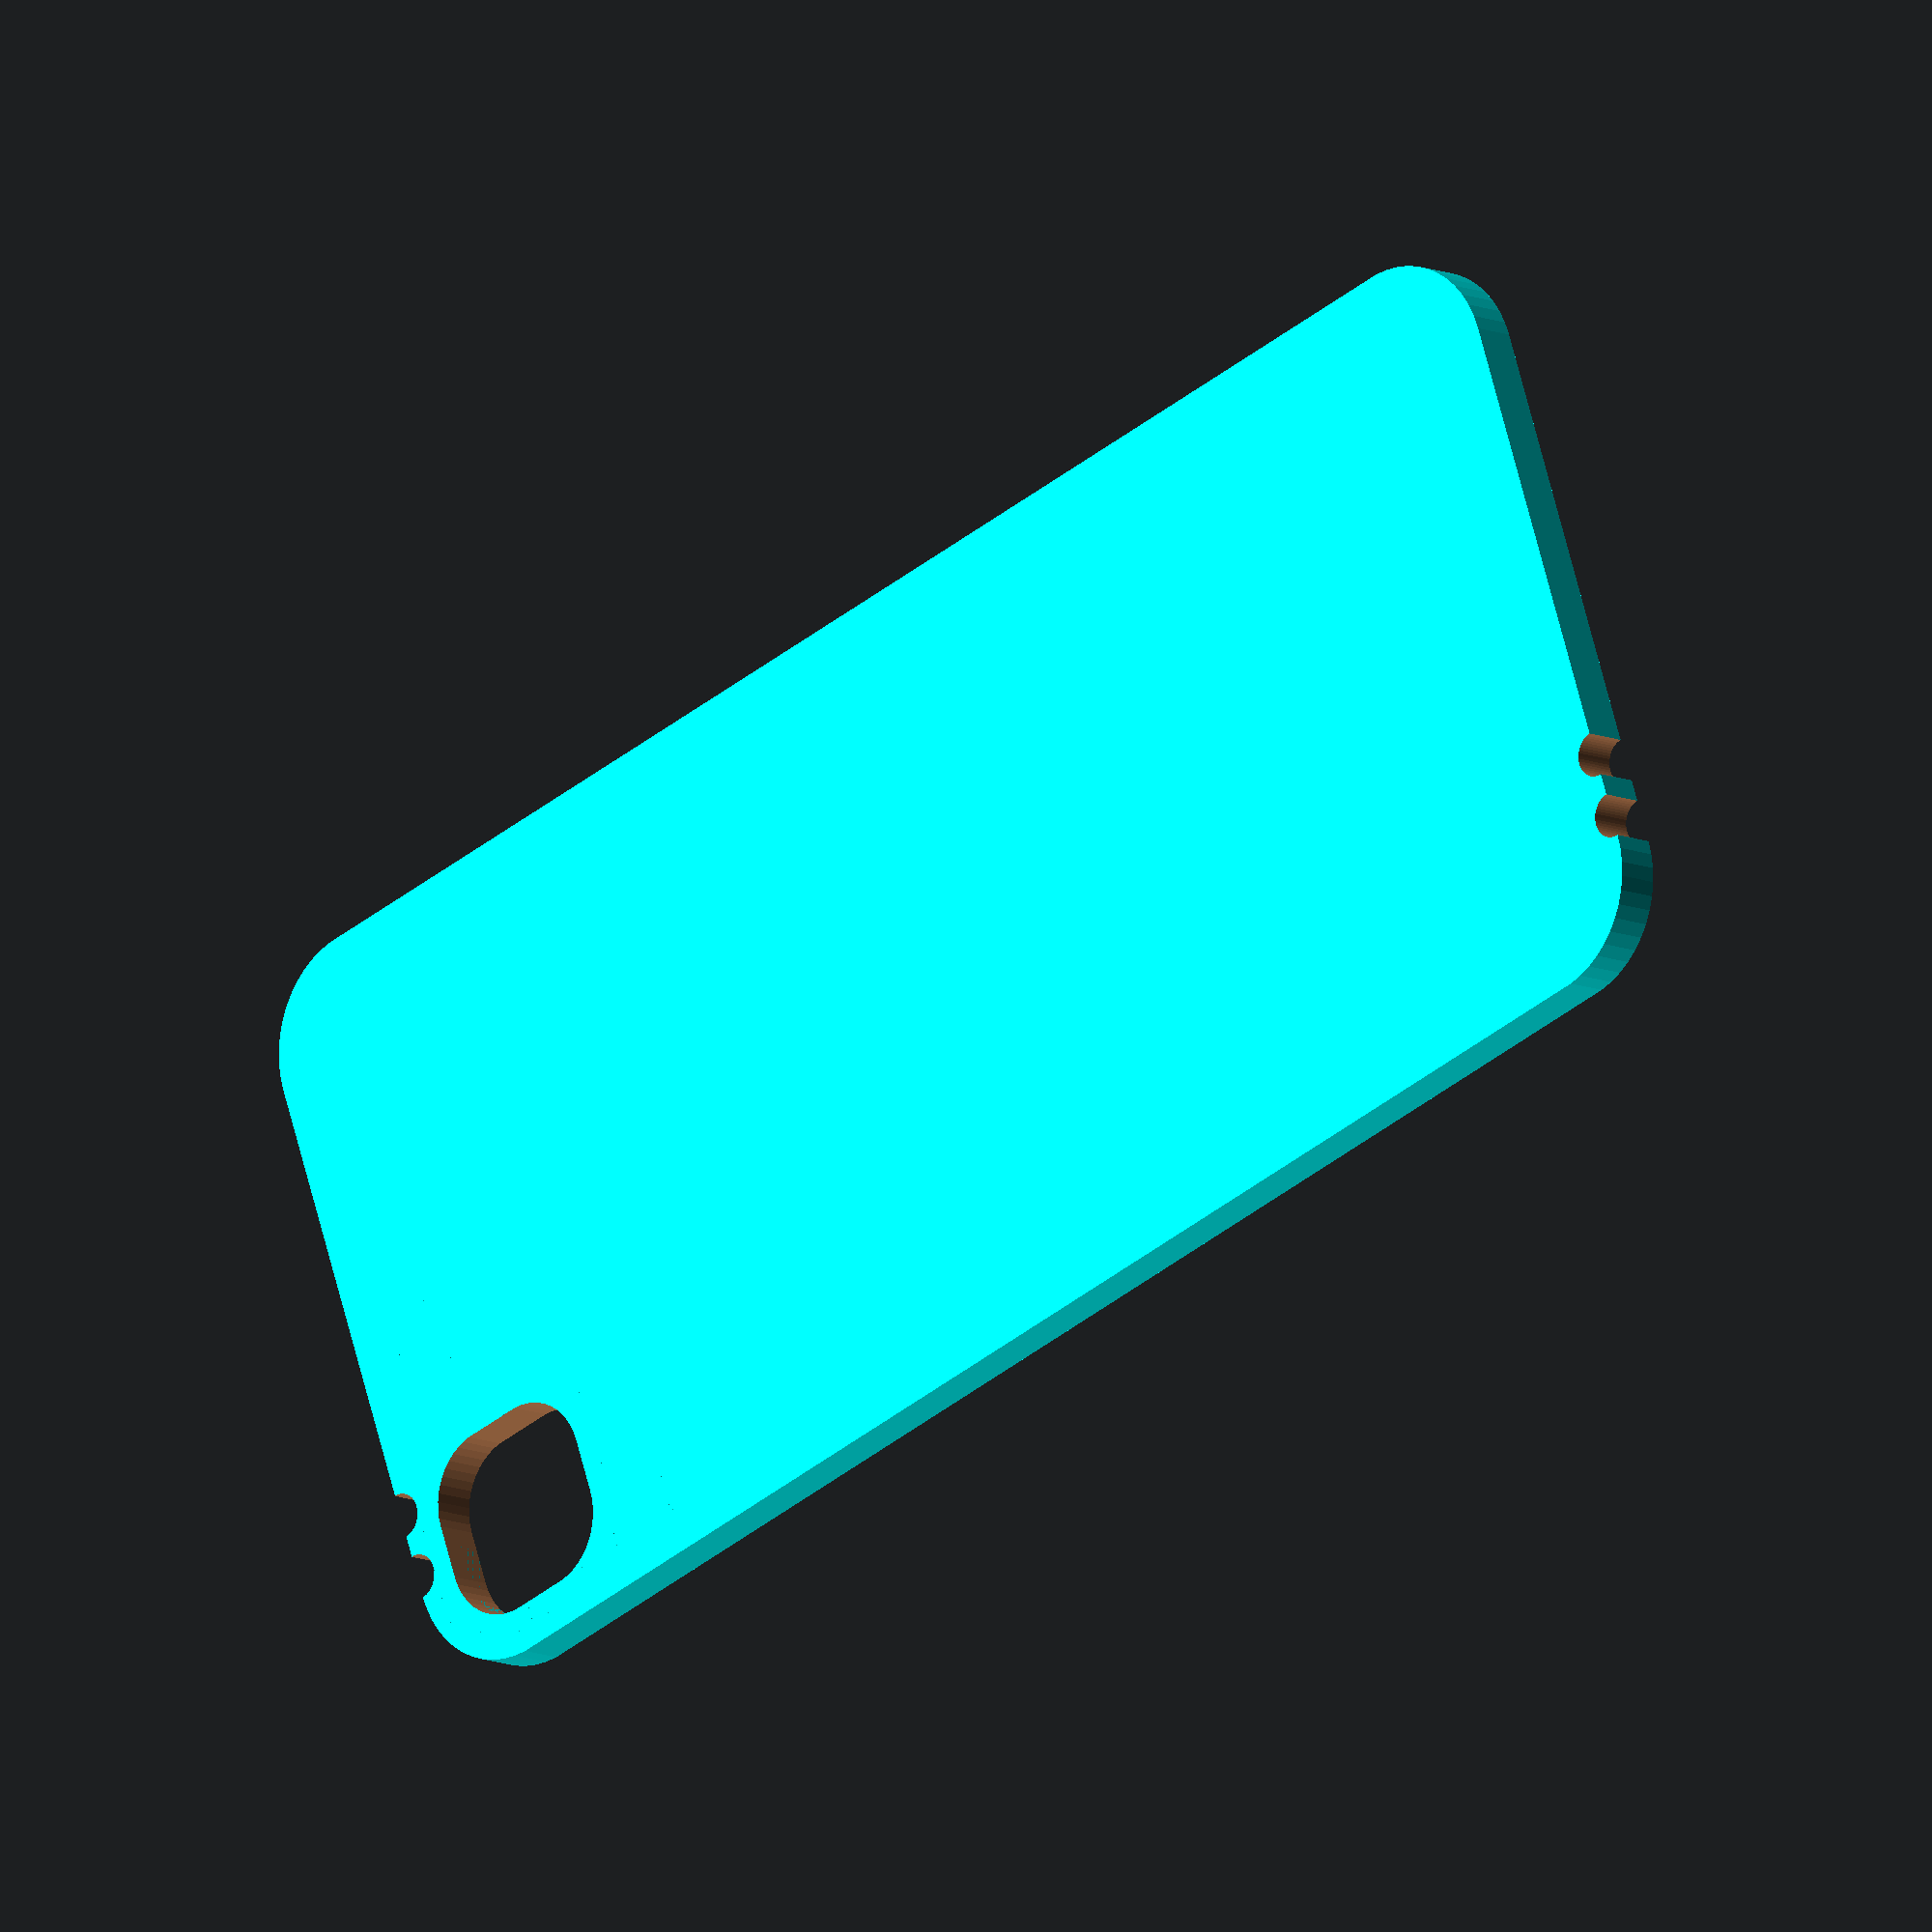
<openscad>
// Author: GlennovitS 3D https://makerworld.com/en/@GlennovitS3D
// License: Standard Digital File License (You shall not share, sub-license, sell, rent, host, transfer, or distribute in any way the digital or 3D printed versions of this object, nor any other derivative work)
// Commercial license: https://www.printables.com/@GlennovitS3D#join

// preview[view:south west, tilt:side]

/* [Costumize 🖌️️] */

// Material
material="PLA"; // [Custom,PLA,PLA-CF,PETG,PETG-CF,ASA,ASA-GF,ABS,TPU,PC,PET-CF,PA6,PA6-CF,PA6-GF,PAHT-CF,-,PLA+,e-PLA,rPLA,TPC,PEEK,PEKK,PP,Custom]
// Brand
materialBrand="BAMBU LAB"; // [Custom,BAMBU LAB,PRUSAMENT,POLYMAKER,FORMFUTURA,3DE PREMIUM,3DSUPREME,eSUN,INLAND,SUNLU,MATTERHACKERS,OVERTURE,HATCHBOX,ERYONE,PROTOPASTA,FILLAMENTUM,COLORFABB,ELEGOO,JAYO,KINGROON,Custom]
// Type of material (Basic, Matte, Silke..)
materialType="BASIC"; // [Custom,BASIC,MATTE,GALAXY,SPARKLE,GRADIENT,SILK,SILK DUAL,METAL,MARBLE,CF,GF,GLOW,AERO,TRANSLUCENT,DYNAMIC,-,POLYTERRA,POLYSONIC,POLYLITE,POLYMAX,POLYWOOD,EASYFIL,PREMIUM,TOUGH,VOLCANO,HIGH GLOSS,STONEFIL,METALFIL,PRO,BUILD,QUANTUM,Custom]
// Color of material
materialColor="CYAN"; // [Custom,,WHITE,BEIGE,CLEAR,SILVER,GRAY,BROWN,RED,MAGENTA,PINK,ORANGE,YELLOW,GOLD,GREEN,CYAN,BLUE,PURPLE,BRONZE,BLACK,--- BAMBU BASIC ---,JADE WHITE,BAMBU GREEN,MISTLETOE GREEN,BLUE GRAY,--- BAMBU MATTE ---,IVORY WHITE,LATTE BROWN,ASH GREY,DESERT TAN,LEMON YELLOW,MANDARIN ORANGE,SAKURA PINK,GRASS GREEN,ICE BLUE,MARINE BLUE,LILAC PURPLE,SCARLET RED,DARK RED,DARK BROWN,DARK GREEN,DARK BLUE,CHARCOAL,--- BAMBU GRADIENT ---,OCEAN TO MEADOW,ARCTIC WHISPER,SOLAR BREEZE,--- BAMBU CF ---,MATCHA GREEN,BURGUNDY RED,JEANS BLUE,LAVA GRAY,ROYAL BLUE,IRIS PURPLE,--- BAMBU SPARKLE ---,ALPINE GREEN,SLATE GRAY,ROYAL PURPLE,CRIMSON RED,ONYX BLACK,CLASSIC GOLD,--- BAMBU METAL ---,COBALT BLUE,OXIDE GREEN,IRIDIUM GOLD,COPPER BROWN,IRON GRAY,--- BAMBU SILK DUAL ---,NEON CITY,MIDNIGHT BLAZE,GILDED ROSE,BLUE HAWAII,--- OTHER ---,COPPER,GRANITE,NEBULAE,Custom]

/* [Text settings ⚙️] */

// Walls between sections
textDepth = 0.6; //[0.2:0.2:1]

// Textsize for line 1
line1Size = 6.5; //[3:0.5:10]
// Textsize for line 2
line2Size = 4.5; //[3:0.5:10]
// Textsize for layer-thickness-texts
lineLayersSize = 4.5; //[3:0.5:10]
// Textsize for material line
lineMaterialSize = 6.0; //[3:0.5:10]
// Should the material text size adapt or be fixed?
lineMaterialSizeStyle="Adaptive"; // [Adaptive,Fixed]

// Type of text on line 1
line1Style="Bold+Narrow"; // [Default,Bold,Narrow,ExtraNarrow,Bold+Narrow,Bold+ExtraNarrow]
// Bold text on line 1
// Type of text on line 1
line2Style="Bold+Narrow"; // [Default,Bold,Narrow,ExtraNarrow,Bold+Narrow,Bold+ExtraNarrow]
// Type of text on material line
lineMaterialStyle="Bold+Narrow"; // [Default,Bold,Narrow,ExtraNarrow,Bold+Narrow,Bold+ExtraNarrow]


/* [Custom text 🔠] */

// ONLY applies if Custom is selected in Material
lineMaterial = "";
// Line 1 (fx. Brand name) - ONLY applies if Custom is selected in Brand
line1 = "";
// Line 2 - from left (fx. temperature or price) - Can ALWAYS be used - also with predefined colors..
line2A = "";
// Line 2 - from right (fx. color) - ONLY applies if Custom is selected in either MaterialType or Material Color
line2B = "";

/* [Size 📐️] */

// Length of the sample (default: 75)
l = 75; //[50:100]
// Height of the sample (default: 35)
h = 35; //[30:50]
// Thickness of the sample (default: 2)
thick = 2.0; //[1.6:0.2:3]
// Corner radius of the sample (default: 5)
rad = 5.0; //[3:0.5:5]
// Sample border thickness (default: 2)
border = 2.0; //[1.5:0.5:3]
// Walls between sections (default: 1)
wall = 1.0; //[0.5:0.5:2]

/* [Layout 📏️️] */

// Size of hole
holeDim = 8.5; //[6.5:0.5:10]
// Material window width
matWidth = 20; //[15:50]

/* [Other️] */

innerRad = rad-border;
layerWidth = l-2*border-wall-matWidth;
textNormal = 0.05;
textBold = 0.15;
textNarrow = 0.85;

$fn=50;

module roundCube(le, he, th, ra, co1, co2, co3, co4) {
    union() {
        minkowski() {
            cube([le-2*ra, he-2*ra, th/2], center=true);
            cylinder(h=th/2, r=ra, center=true);
        }
        
        if (co1 == 1) {
            translate([le/2-ra, he/2-ra, 0]) cube([ra*2, ra*2, th], center=true);
        }
        if (co2 == 1) {
            translate([le/2-ra, -he/2+ra, 0]) cube([ra*2, ra*2, th], center=true);
        }
        if (co3 == 1) {
            translate([-le/2+ra, -he/2+ra, 0]) cube([ra*2, ra*2, th], center=true);
        }
        if (co4 == 1) {
            translate([-le/2+ra, he/2-ra, 0]) cube([ra*2, ra*2, th], center=true);
        }
    }
}

module cornerFillet(ra, th, direction) {
    difference() {
        if (direction == 2) {
            translate([0, -ra, -th/2]) {
                cube([ra, ra, th]);
            }
        }
        else if (direction == 3) {
            translate([-ra, -ra, -th/2]) {
                cube([ra, ra, th]);
            }
        }
        else if (direction == 4) {
            translate([-ra, 0, -th/2]) {
                cube([ra, ra, th]);
            }
        }
        else {
            translate([0, 0, -th/2]) {
                cube([ra, ra, th]);
            }
        }
        translate([0, 0, -th/2]) {
            cylinder(h=th*2, r=ra);
        }
    }
}

module textExtrude(textString="", textSize=5, depth=textDepth, style="Default", align="center") {
    if (style == "Default") {
        linear_extrude(depth) offset(r=textNormal) text(textString, size=textSize, halign=align, valign="center");
    }
    else if (style == "Bold") {
        linear_extrude(depth) offset(r=textBold) text(textString, size=textSize, halign=align, valign="center");
    }
    else if (style == "Narrow") {
        linear_extrude(depth) offset(r=textNormal) scale([0.85,1,1]) text(textString, size=textSize, halign=align, valign="center");
    }
    else if (style == "ExtraNarrow") {
        linear_extrude(depth) offset(r=textNormal) scale([0.7,1,1]) text(textString, size=textSize, halign=align, valign="center");
    }
    else if (style == "Bold+Narrow") {
        linear_extrude(depth) offset(r=textBold) scale([0.85,1,1]) text(textString, size=textSize, halign=align, valign="center");
    }
    else if (style == "Bold+ExtraNarrow") {
        linear_extrude(depth) offset(r=textBold) scale([0.7,1,1]) text(textString, size=textSize, halign=align, valign="center");
    }
    
}

///// Favorite Filament Sample //////

difference() {
    colorname = materialColor == "CYAN" ? "cyan" : materialColor == "BLUE" ? "blue" : materialColor == "RED" ? "red" : materialColor == "BLACK" ? "black" : materialColor == "ORANGE" ? "orange" : materialColor == "YELLOW" ? "yellow" : materialColor == "GREEN" ? "green" : materialColor == "PINK" ? "pink" : materialColor == "MAGENTA" ? "magenta" : materialColor == "PURPLE" ? "purple" : materialColor == "GOLD" ? "gold" : materialColor == "SILVER" ? "silver" : materialColor == "BEIGE" ? "beige" : materialColor == "GRAY" ? "gray" : materialColor == "BROWN" ? "brown" : "white";
    color(colorname) union() {
        difference() {
            // Main card shape
            roundCube(l, h, thick, rad);
            
            // Top window
            translate([0, ((h-2*border)/6)+wall/4, 1]) {
                roundCube(l-2*border, ((h-2*border)*2/3)-wall/2, thick, innerRad);
            }
            
            // Material window
            translate([(l/2)-border-matWidth/2, -((h-2*border)/3)-wall/4, 1]) {
                roundCube(matWidth, ((h-2*border)/3)-wall/2, thick, innerRad);
            }
            
            // Layers window
            translate([-(l/2)+border+layerWidth/2, -((h-2*border)/3)-wall/4, 0.2]) {
                roundCube(layerWidth, ((h-2*border)/3)-wall/2, thick, innerRad);
            }
        }
        
        // Wall around hole
        translate([-(l/2)+border+holeDim/2, (h/2)-border-holeDim/2, 0]) {
            difference() {
                roundCube(holeDim+2*wall, holeDim+2*wall, thick, innerRad, co1=1, co3=1);
                translate([-9,9,0]) rotate([0,0,45]) cube(20, center=true);
                translate([-10-holeDim/2,0,0]) cube(20, center=true);
                translate([0,10+holeDim/2,0]) cube(20, center=true);
            }
            
        }
        
        // Missing fillets around hole
        translate([-l/2+border+innerRad, h/2-border-holeDim-wall-innerRad, 0]) cornerFillet(innerRad, thick, 4);
        
        translate([-l/2+border+holeDim+wall+innerRad, h/2-border-innerRad, 0]) cornerFillet(innerRad, thick, 4);
        
        // Layers levels
        echo("Layerwidth: ",layerWidth);
        if (layerWidth > 35) {
            translate([-(l/2)+border+layerWidth/10,-(h-2*border)/3,-0.8]) textExtrude(textString=".2", textSize=6, style="Bold+Narrow");
        }
        translate([-(l/2)+border+layerWidth/10+layerWidth/5, -(h-2*border)/3, -0.7]) union() {
            cube([layerWidth/5, (h-2*border)/3, 0.2], center=true);
            if (layerWidth > 35) {
                translate([0,0,0.1]) textExtrude(textString=".4", textSize=6, style="Bold+Narrow");
            }
        }
        translate([-(l/2)+border+layerWidth/10+2*layerWidth/5, -(h-2*border)/3, -0.6]) union() {
            cube([layerWidth/5, (h-2*border)/3, 0.4], center=true);
            if (layerWidth > 35) {
                translate([0,0,0.2]) textExtrude(textString=".6", textSize=6, style="Bold+Narrow");
            }
        }
        translate([-(l/2)+border+layerWidth/10+3*layerWidth/5, -(h-2*border)/3, -0.5]) union() {
            cube([layerWidth/5, (h-2*border)/3, 0.6], center=true);
            if (layerWidth > 35) {
                translate([0,0,0.3]) textExtrude(textString=".8", textSize=6, style="Bold+Narrow");
            }
        }
        translate([-(l/2)+border+layerWidth/10+4*layerWidth/5, -(h-2*border)/3, -0.4]) union() {
            cube([layerWidth/5, (h-2*border)/3, 0.8], center=true);
            if (layerWidth > 35) {
                translate([0,0,0.4]) textExtrude(textString="1.", textSize=6, style="Bold+Narrow");
            }
        }
        
        // Text
        // Line 1
        if (materialBrand == "Custom") {
            translate([l/2-border-2, h*0.28, 0]) textExtrude(textString=line1, textSize=line1Size, style=line1Style, align="right");
        }
        else {
            translate([l/2-border-2, h*0.28, 0]) textExtrude(textString=materialBrand, textSize=line1Size, style=line1Style, align="right");
        }
        
        // Line 2
        if (materialColor == "Custom") {
            translate([l/2-border-2, 0, 0]) textExtrude(textString=line2B, textSize=line2Size, style=line2Style, align="right");
        }
        else {
            if (materialType == "Custom") {
                translate([l/2-border-2, 0, 0]) textExtrude(textString=line2B, textSize=line2Size, style=line2Style, align="right");
            }
            else {
                translate([l/2-border-2, 0, 0]) textExtrude(textString=str(materialType," ",materialColor), textSize=line2Size, style=line2Style, align="right");
            }
        }
        translate([-l/2+border+2, 0, 0]) textExtrude(textString=line2A, textSize=line2Size, style=line2Style, align="left");
        
        // Line Material
        materialLength = len(material);
        materialSize = ((10-materialLength)/7)*lineMaterialSize+(materialLength-3)/18*lineMaterialSize;
        if (material == "Custom") {
            if (lineMaterialSizeStyle == "Adaptive") {
                translate([l/2-border-matWidth/2, -h/2+border+5, 0]) textExtrude(textString=lineMaterial, textSize=materialSize, style=lineMaterialStyle, align="center");
            }
            else {
                translate([l/2-border-matWidth/2, -h/2+border+5, 0]) textExtrude(textString=lineMaterial, textSize=lineMaterialSize, style=lineMaterialStyle, align="center");
            }
        }
        else {
            if (lineMaterialSizeStyle == "Adaptive") {
                translate([l/2-border-matWidth/2, -h/2+border+5, 0]) textExtrude(textString=material, textSize=materialSize, style=lineMaterialStyle, align="center");
            }
            else {
                translate([l/2-border-matWidth/2, -h/2+border+5, 0]) textExtrude(textString=material, textSize=lineMaterialSize, style=lineMaterialStyle, align="center");
            }
        }
    }

    // Hole to cut out
    translate([-(l/2)+border+holeDim/2, (h/2)-border-holeDim/2, 0]) {
        roundCube(holeDim, holeDim, thick*2, innerRad);
    }
    
    // Gribs in the sides
    translate([-l/2, (h/2)-6, 0]) cylinder(r=1, h=thick*2, center=true);
    translate([-l/2, (h/2)-9, 0]) cylinder(r=1, h=thick*2, center=true);
    translate([l/2, (h/2)-6, 0]) cylinder(r=1, h=thick*2, center=true);
    translate([l/2, (h/2)-9, 0]) cylinder(r=1, h=thick*2, center=true);
}

</openscad>
<views>
elev=10.8 azim=199.3 roll=222.5 proj=o view=wireframe
</views>
